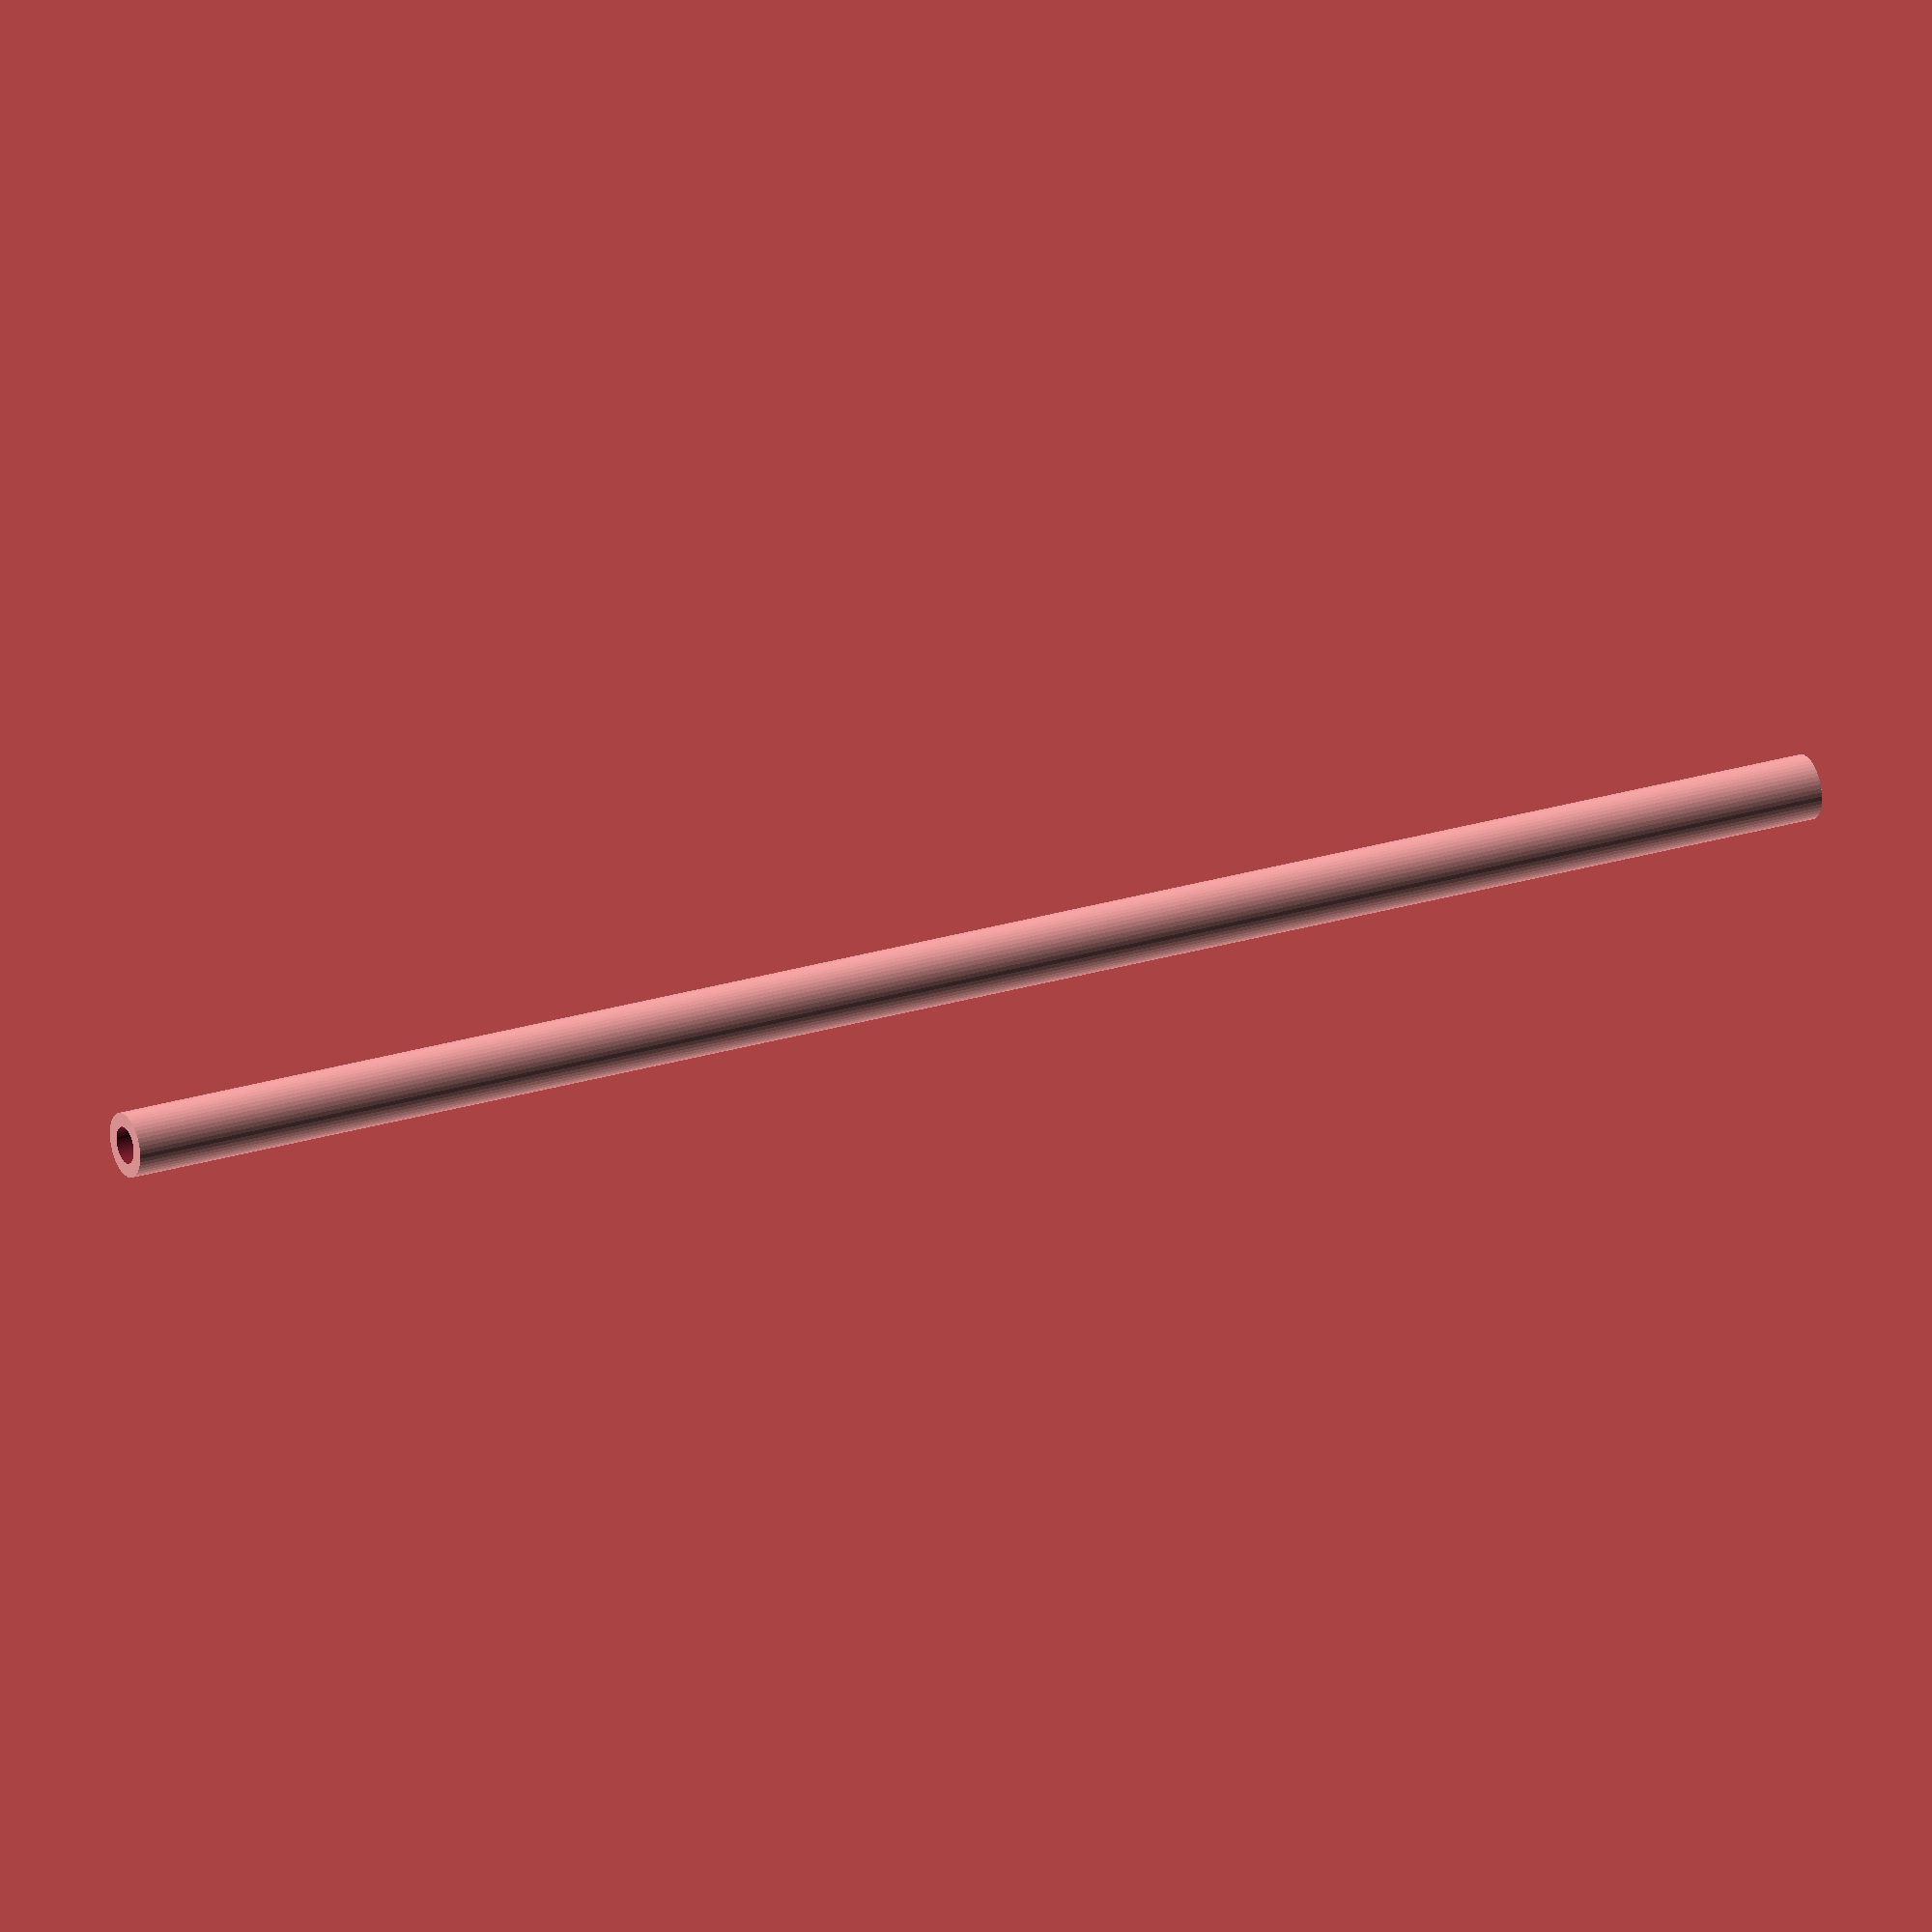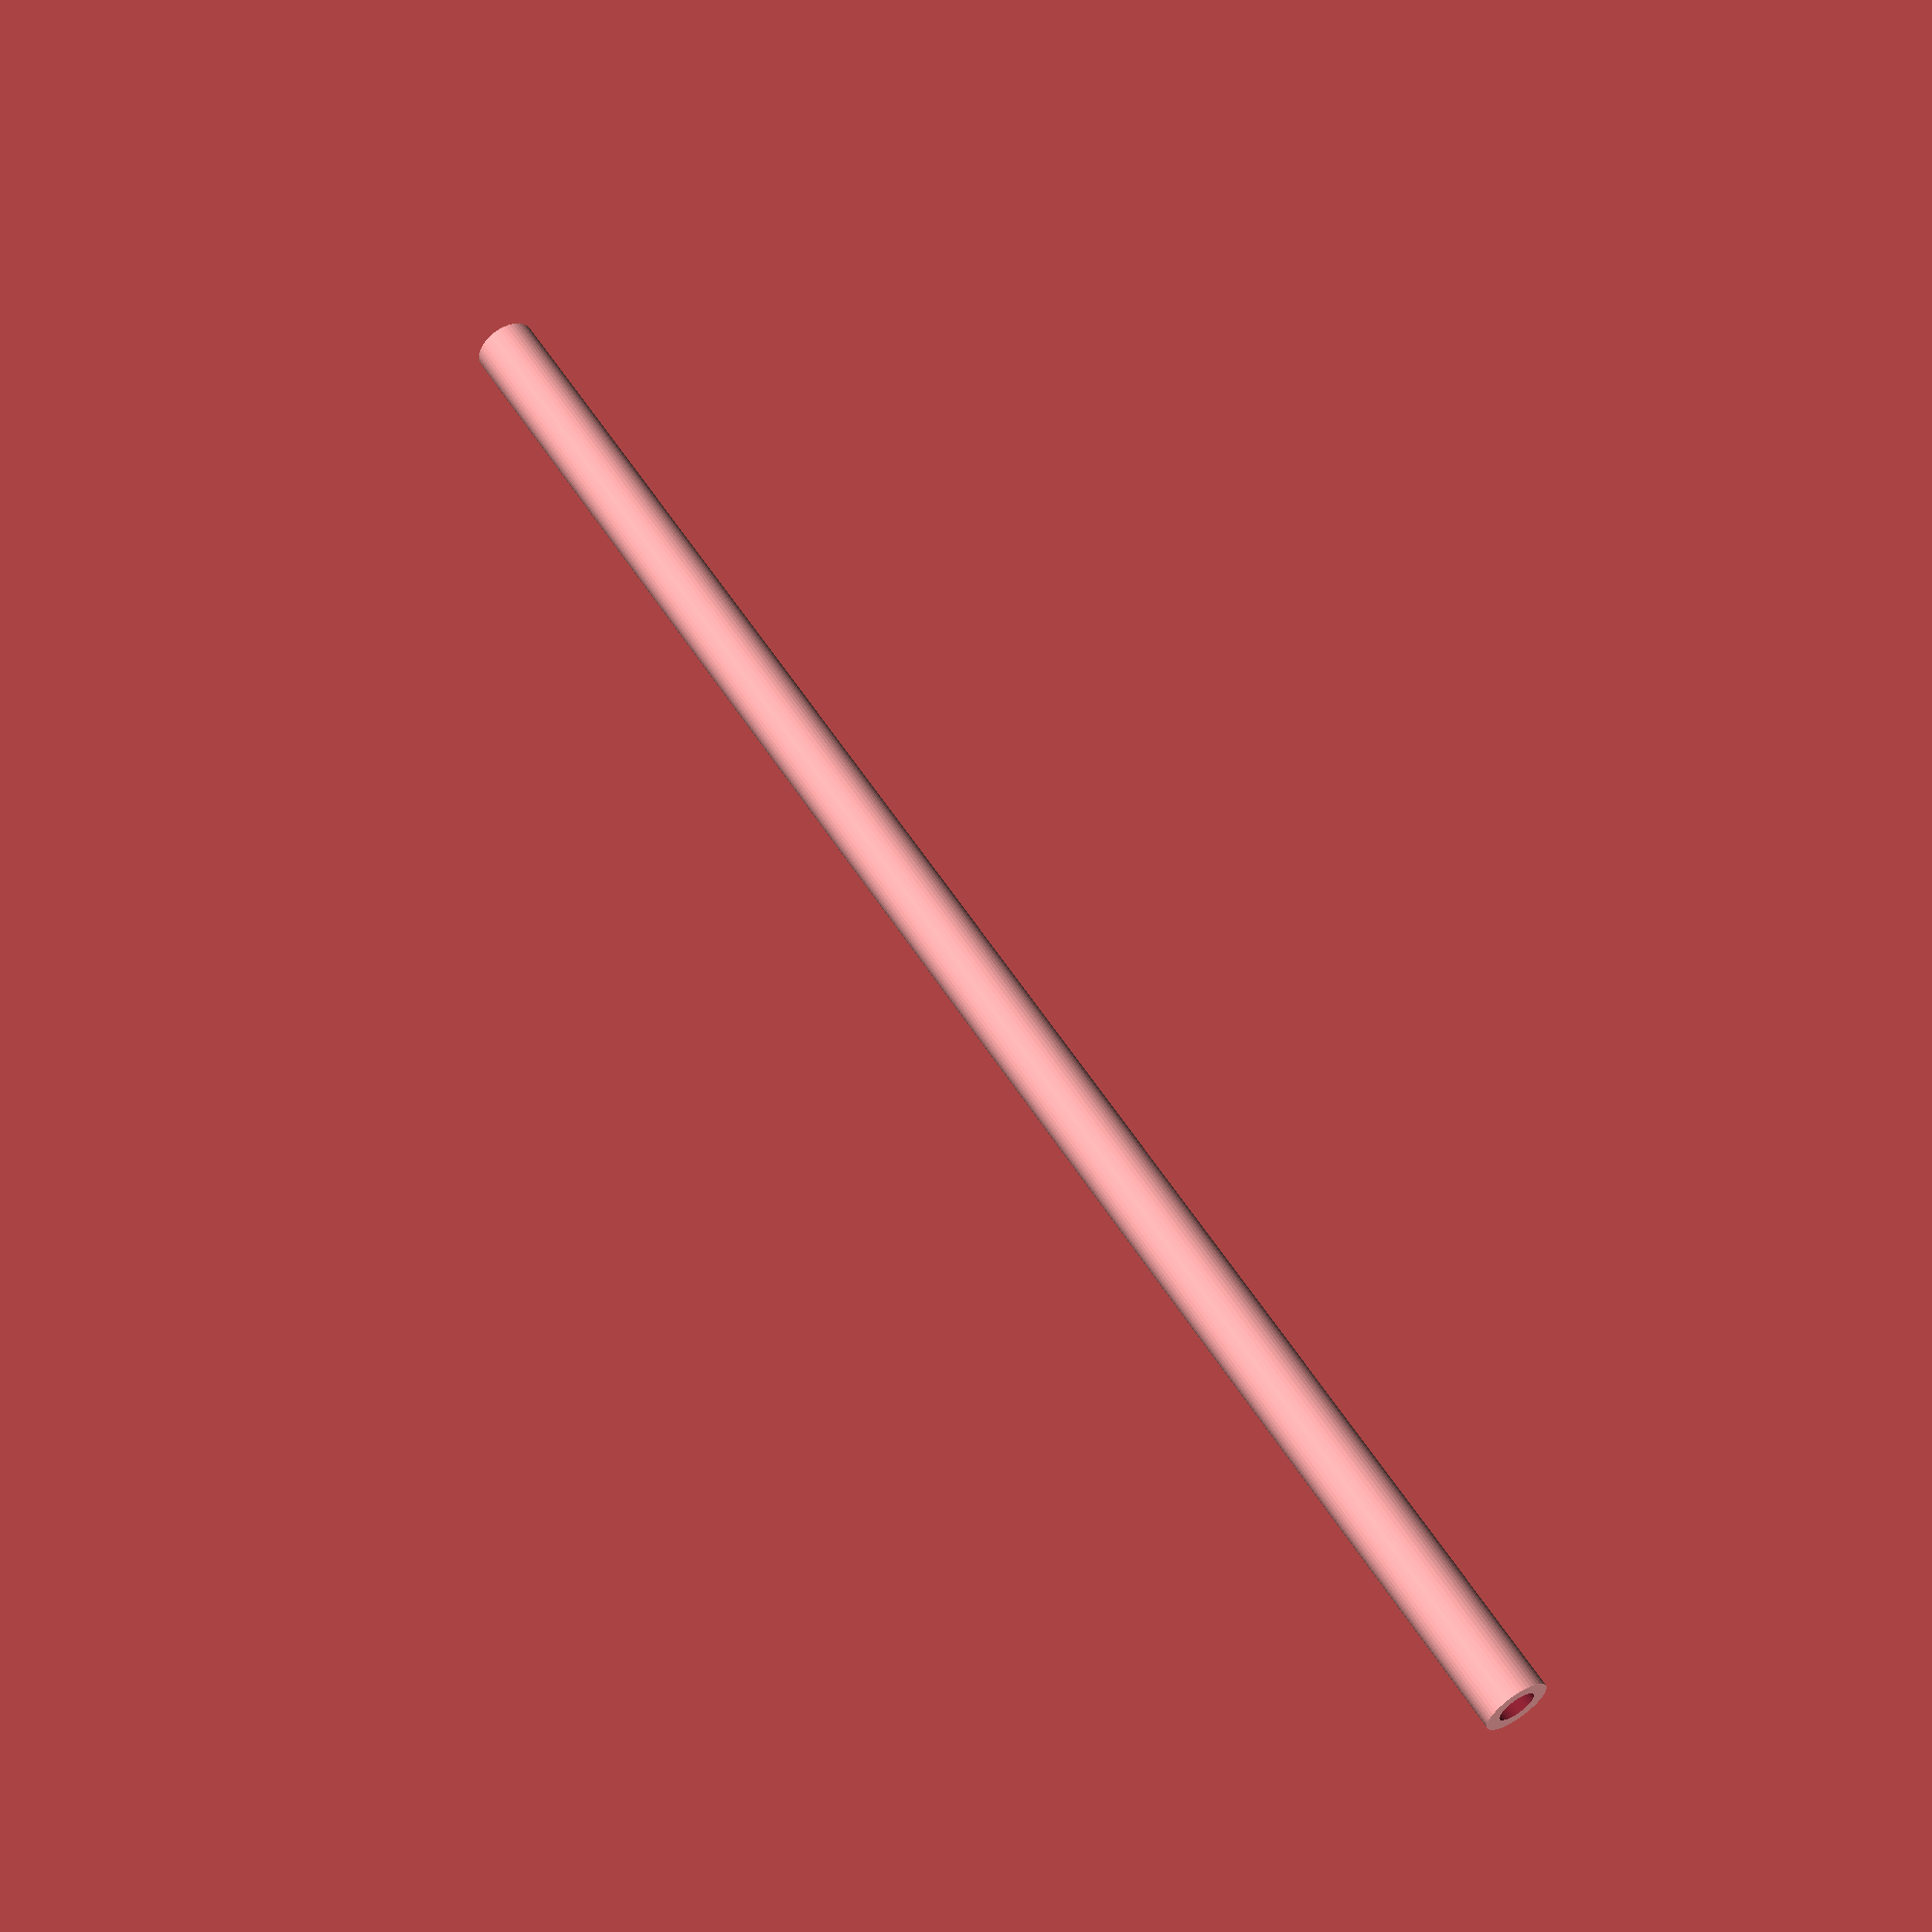
<openscad>
$fn = 50;


difference() {
	union() {
		translate(v = [0, 0, -50.0000000000]) {
			cylinder(h = 100, r = 1.7500000000);
		}
	}
	union() {
		translate(v = [0, 0, -100.0000000000]) {
			cylinder(h = 200, r = 1.0000000000);
		}
	}
}
</openscad>
<views>
elev=155.6 azim=213.2 roll=297.3 proj=o view=wireframe
elev=302.8 azim=98.6 roll=148.0 proj=p view=wireframe
</views>
